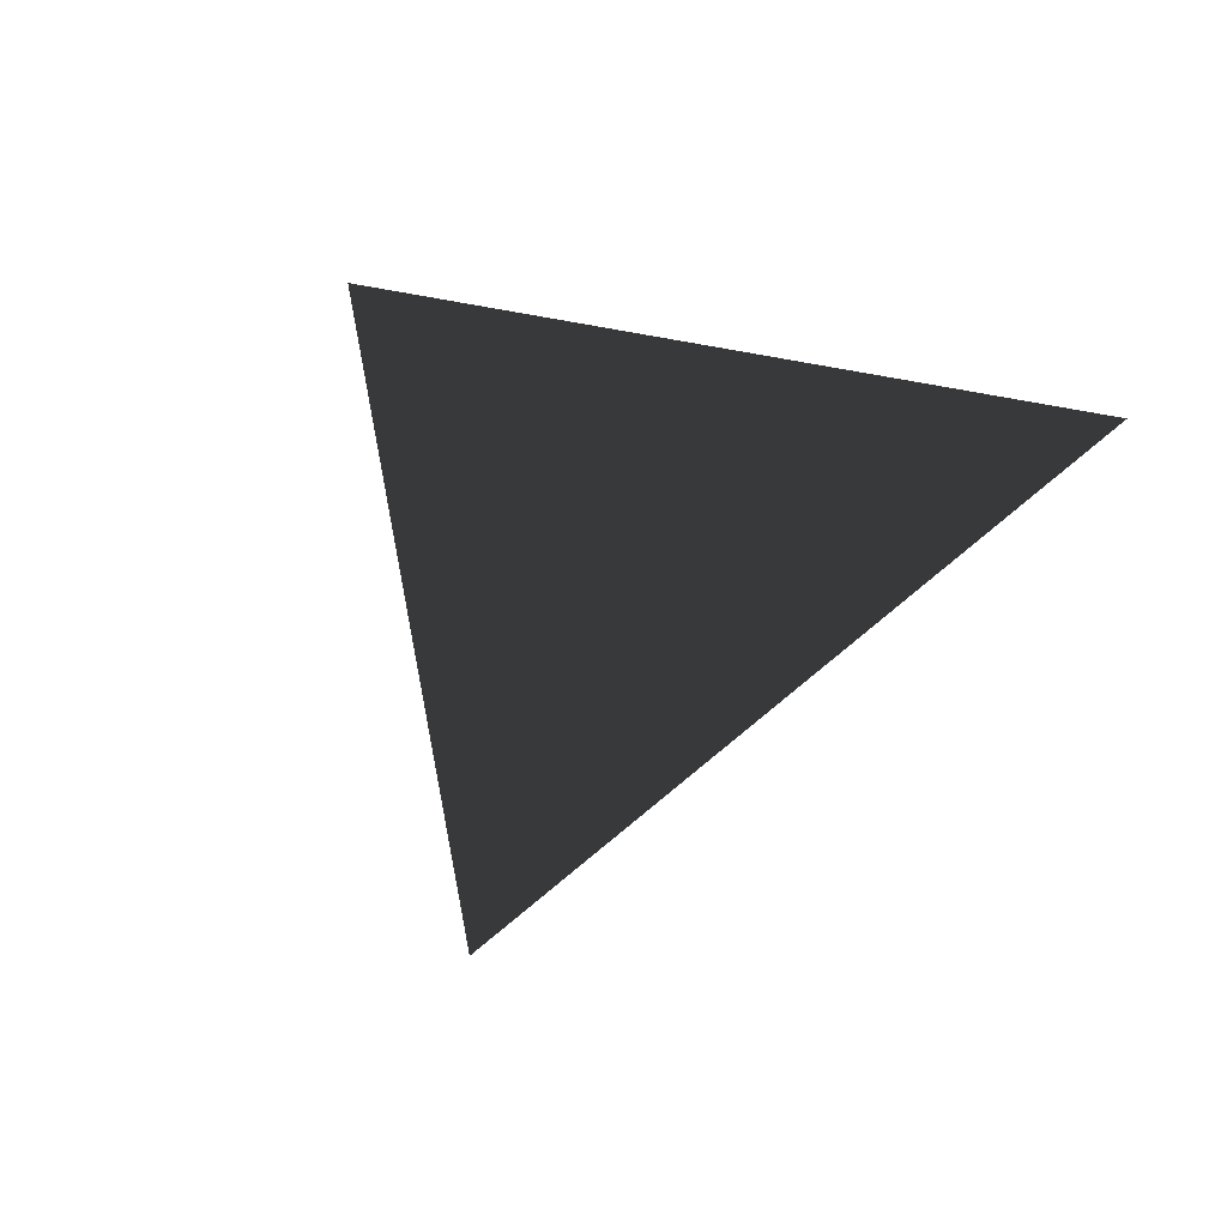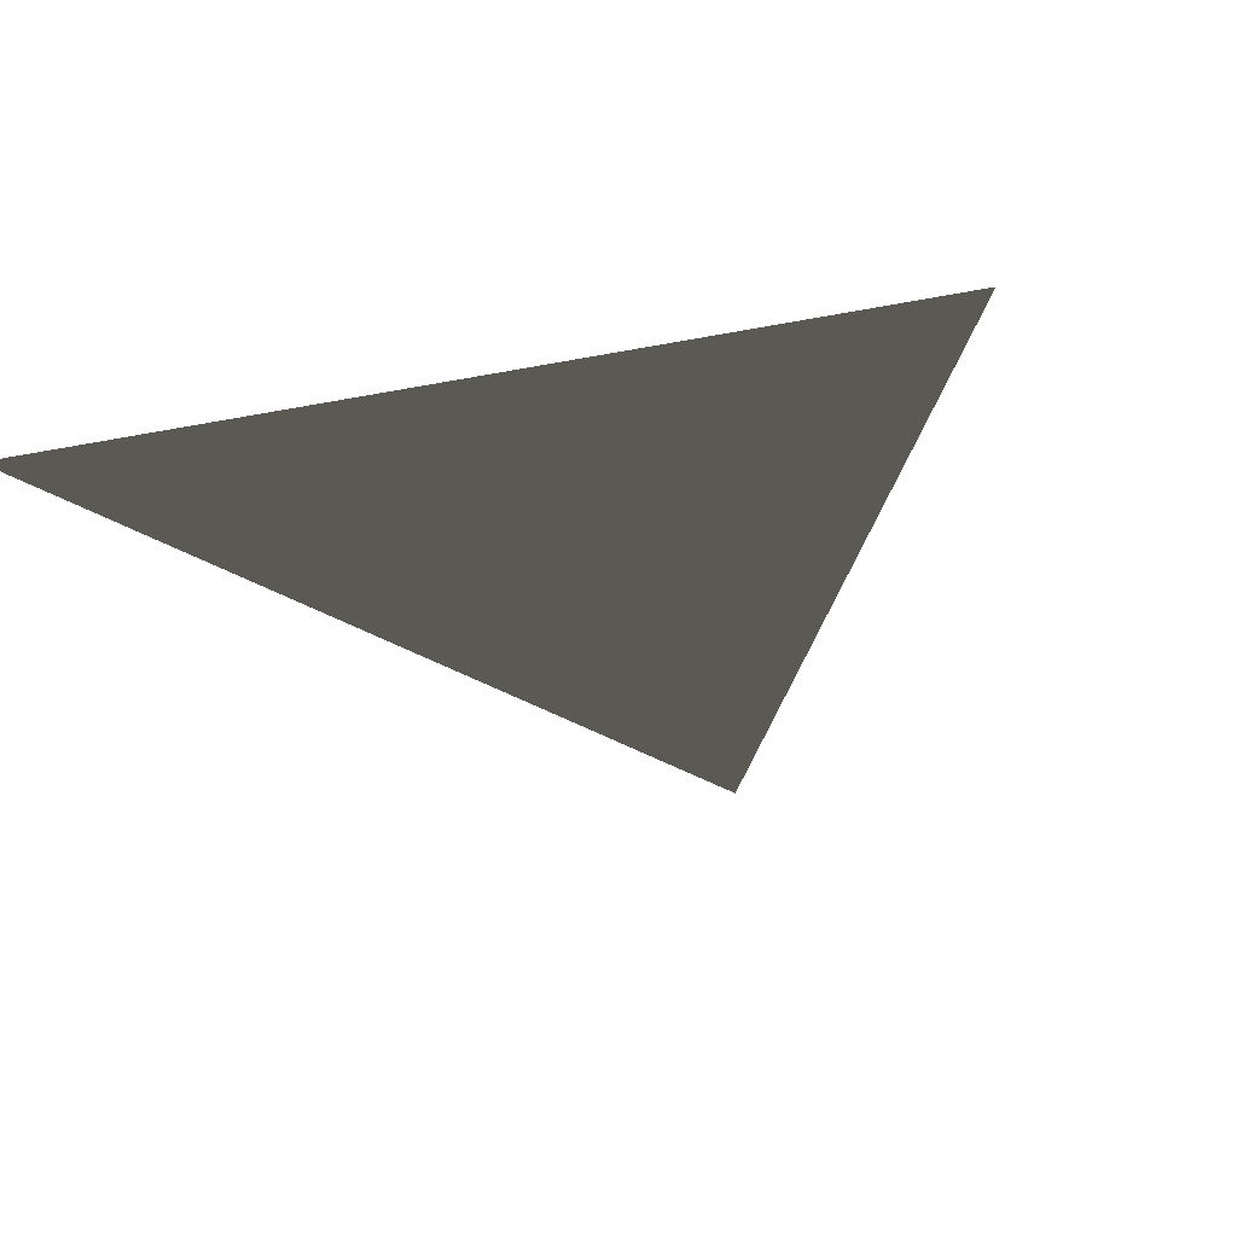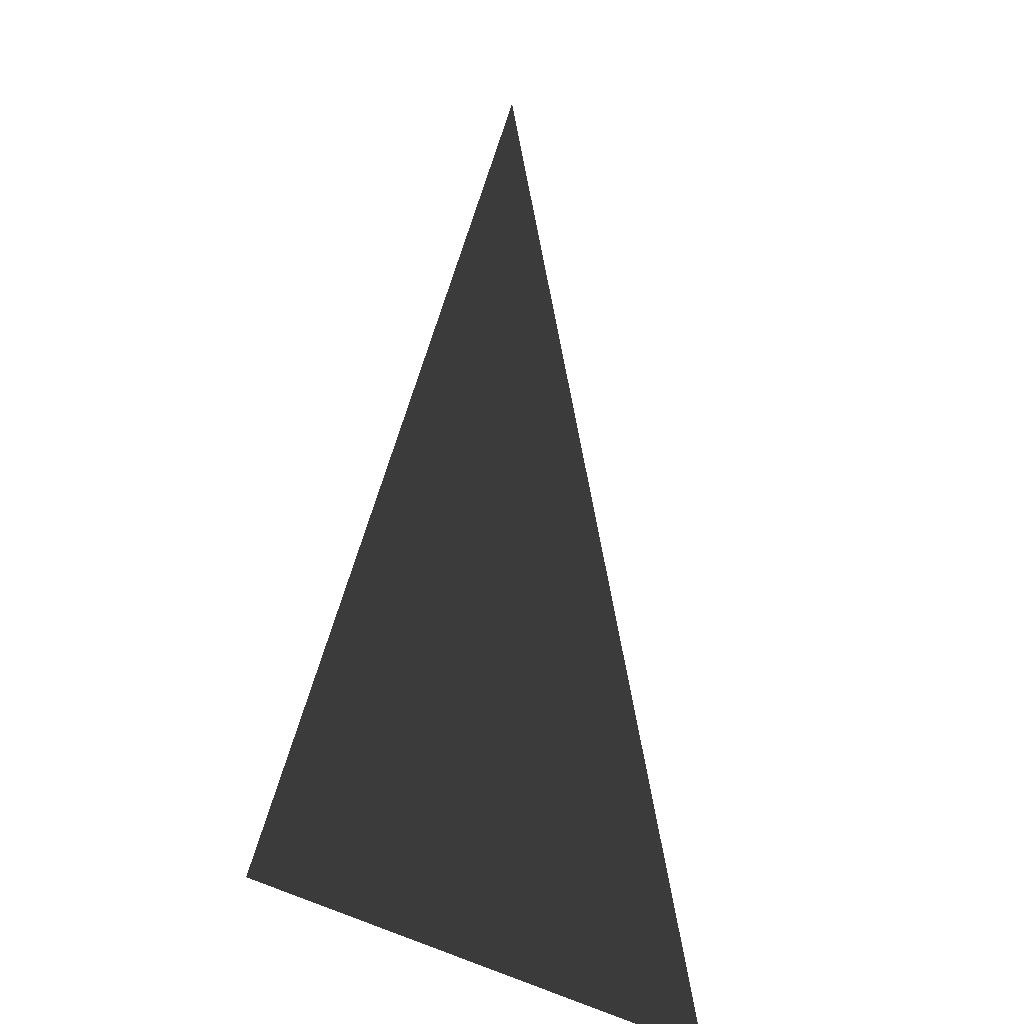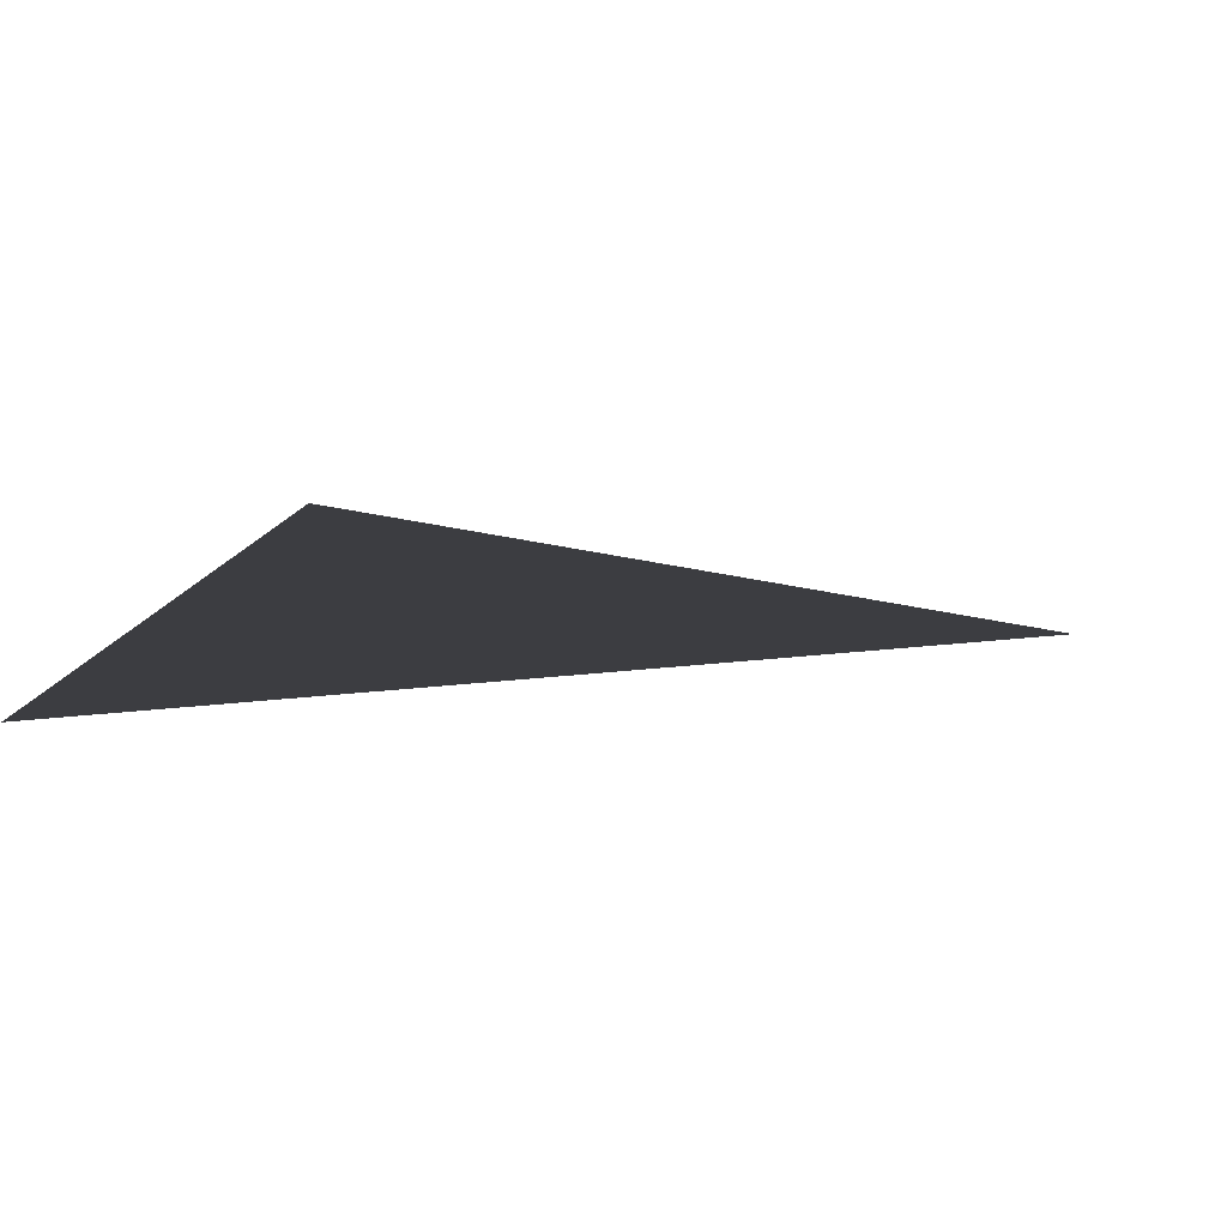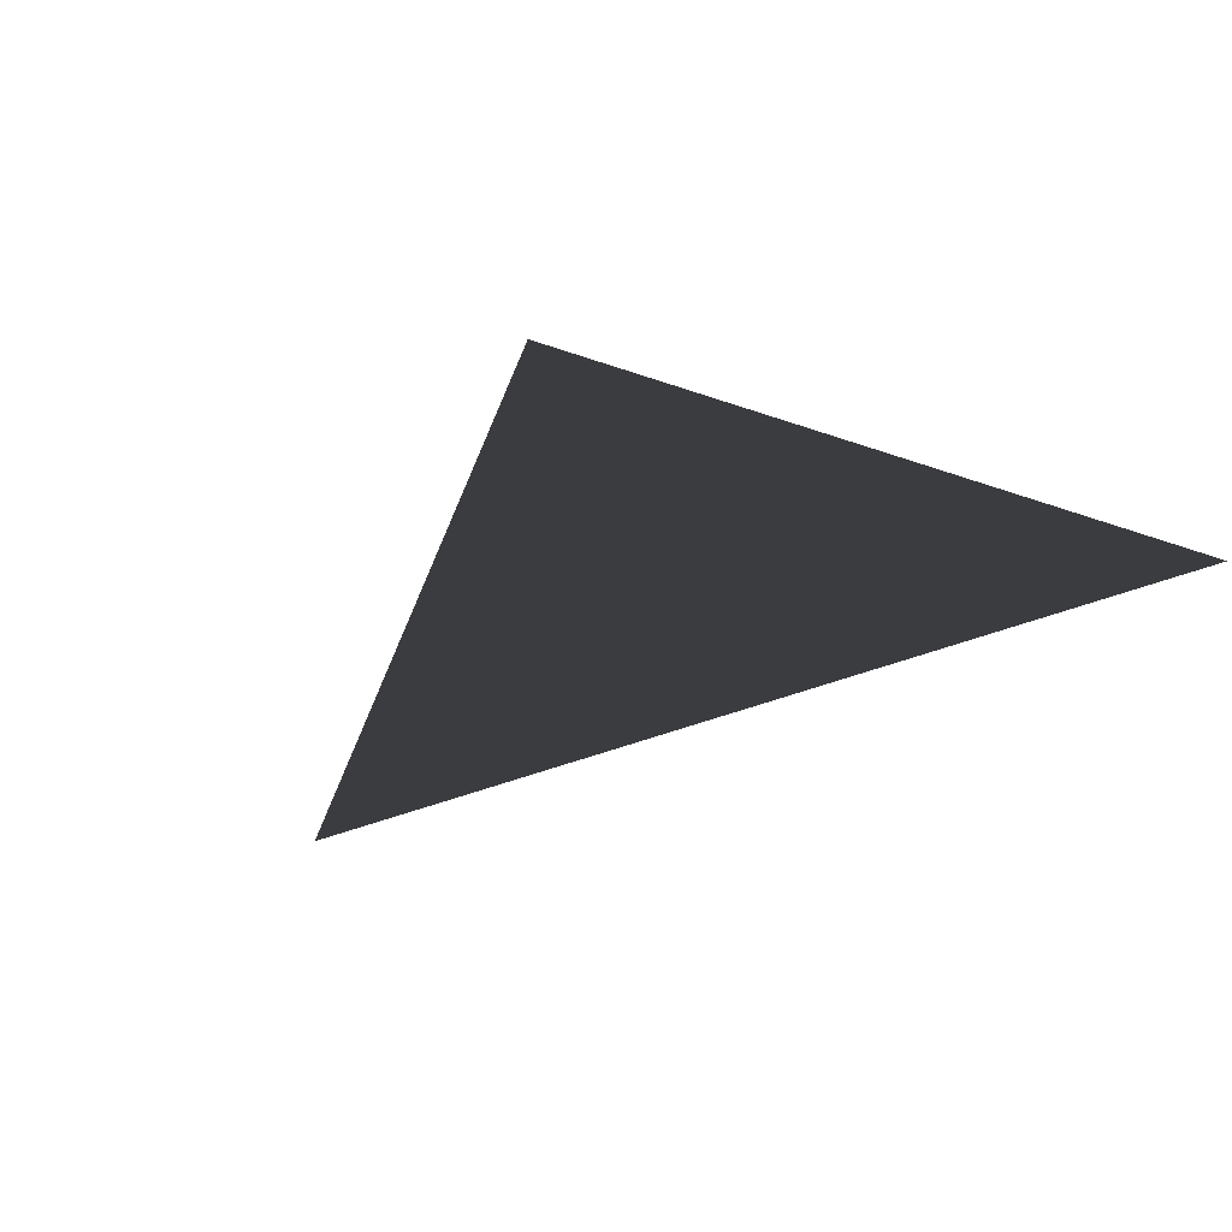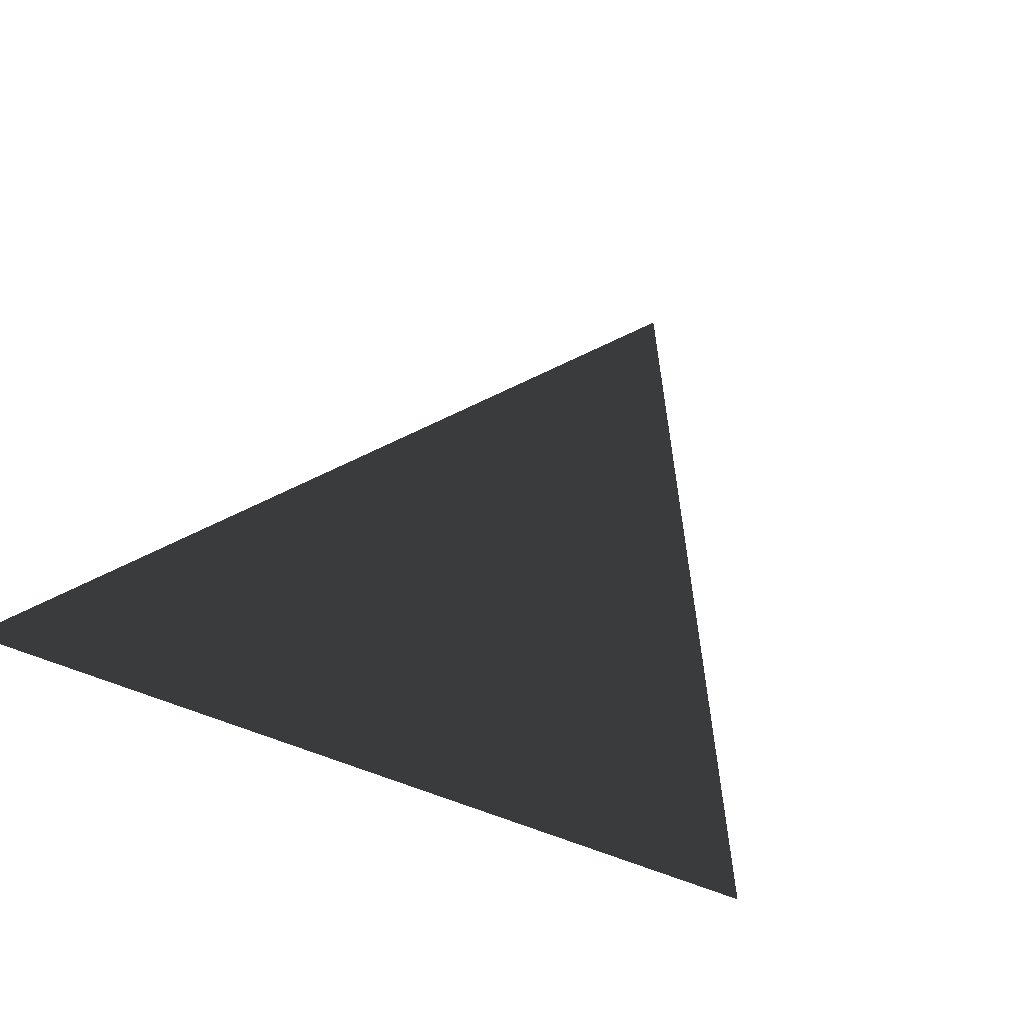
<metadata>
{"format":"obj","ext":"obj","renderer":"f3d","projection":"perspective","resolution":1024,"background":"white","views":[{"elev":43.4,"azim":-163.9,"up":"+Z"},{"elev":-27.6,"azim":17.2,"up":"+Z"},{"elev":-21.0,"azim":116.5,"up":"+Y"},{"elev":14.7,"azim":100.0,"up":"+Z"},{"elev":32.1,"azim":-144.6,"up":"+Z"},{"elev":38.7,"azim":25.0,"up":"+Z"}]}
</metadata>
<code>
v 0 0.5 0
v 0.5 -0.5 0
v -0.5 -0.5 0
f 1 2 3

</code>
